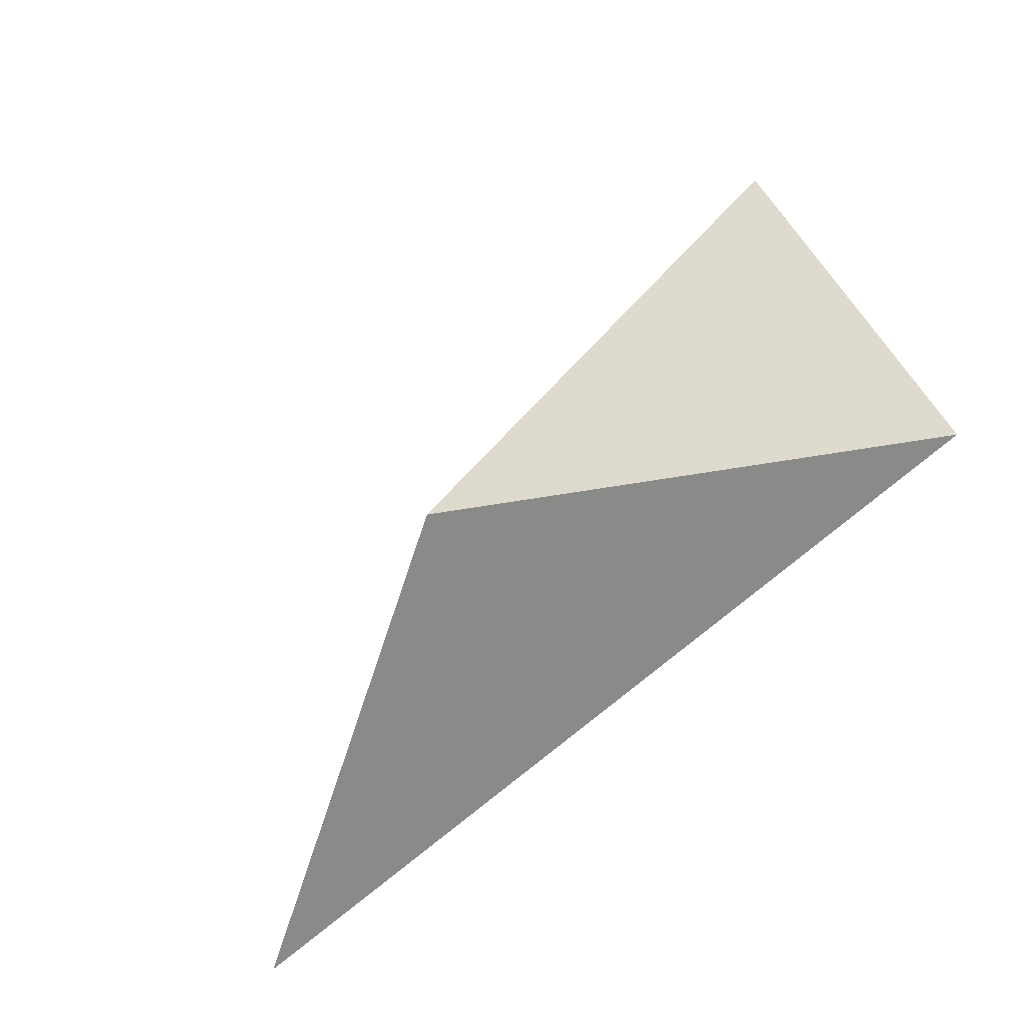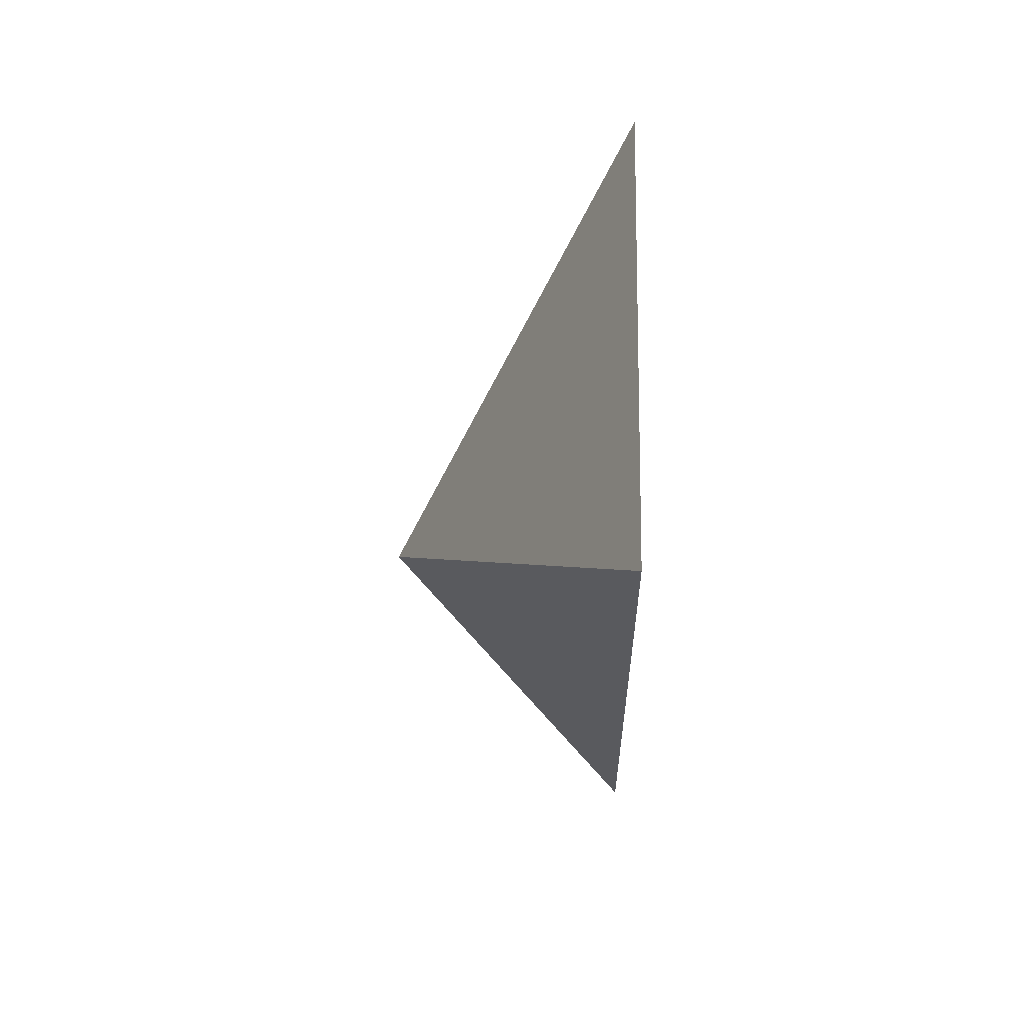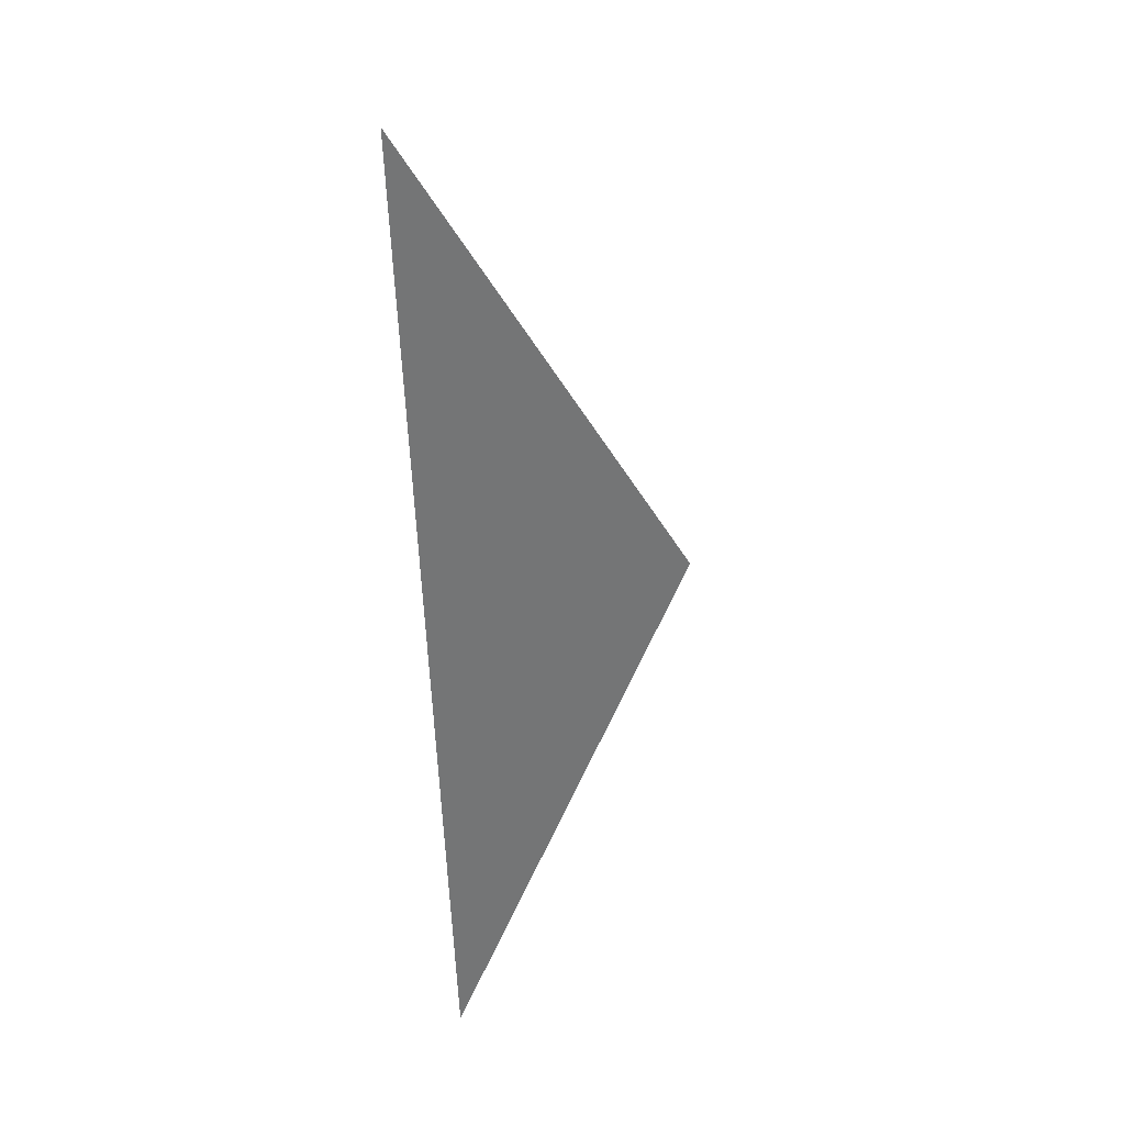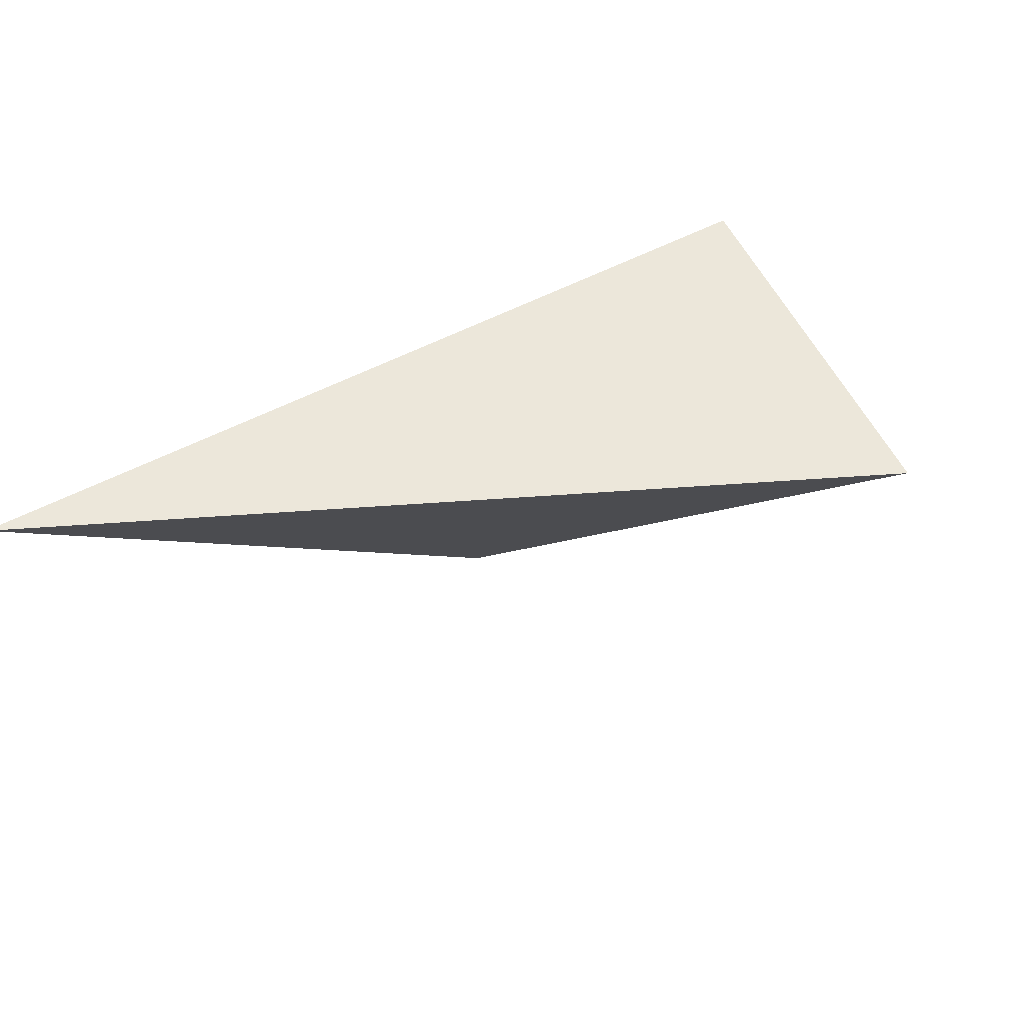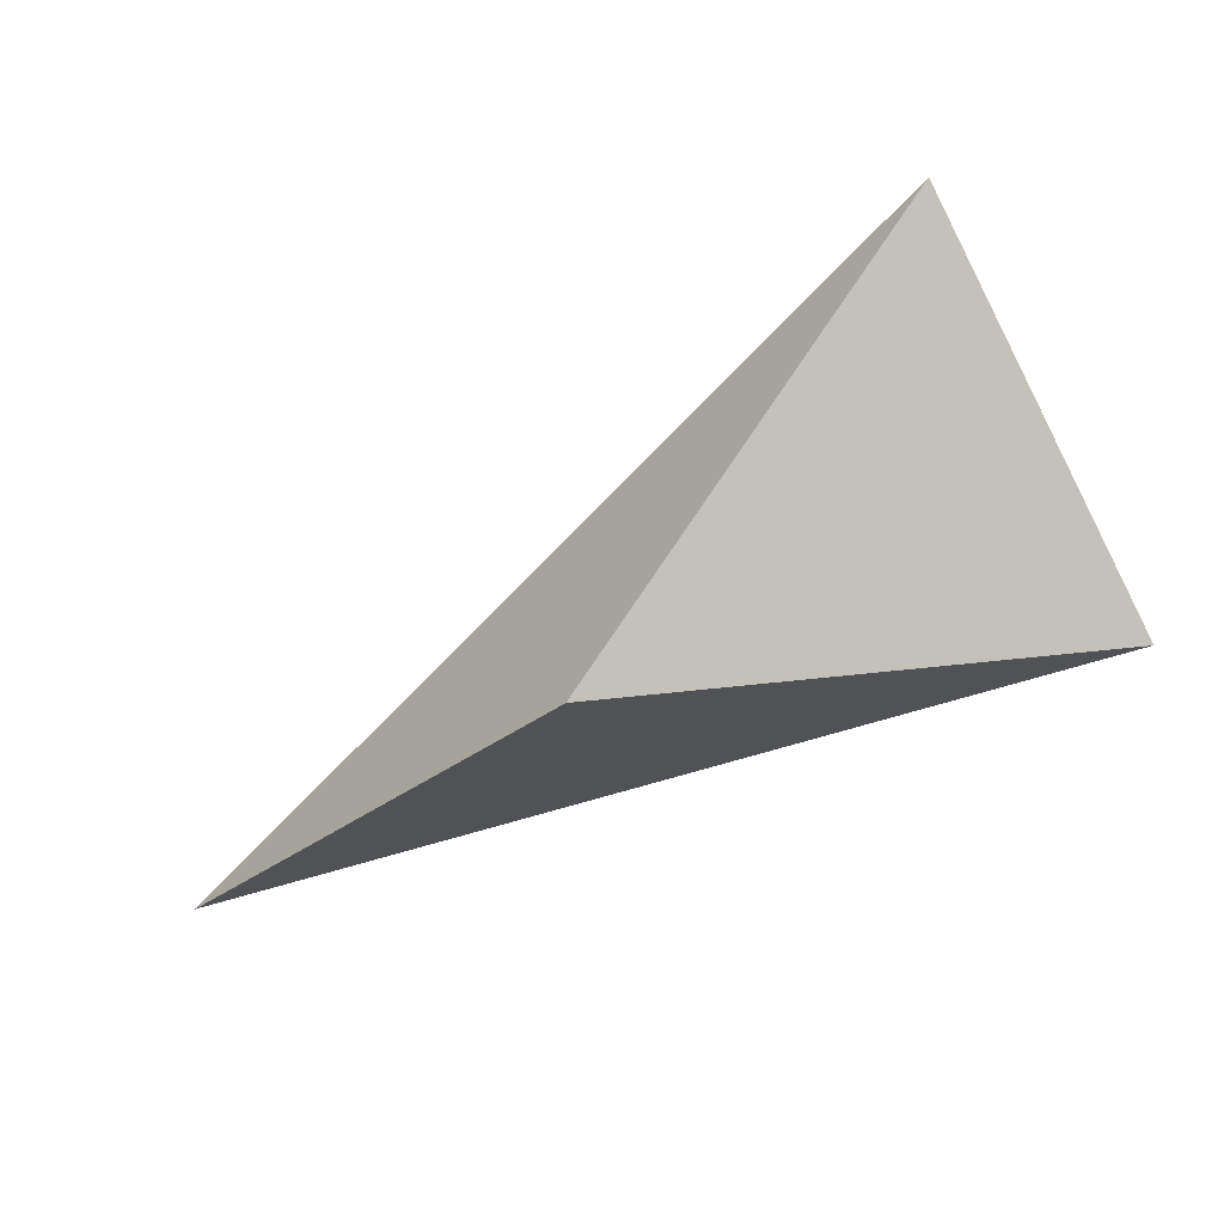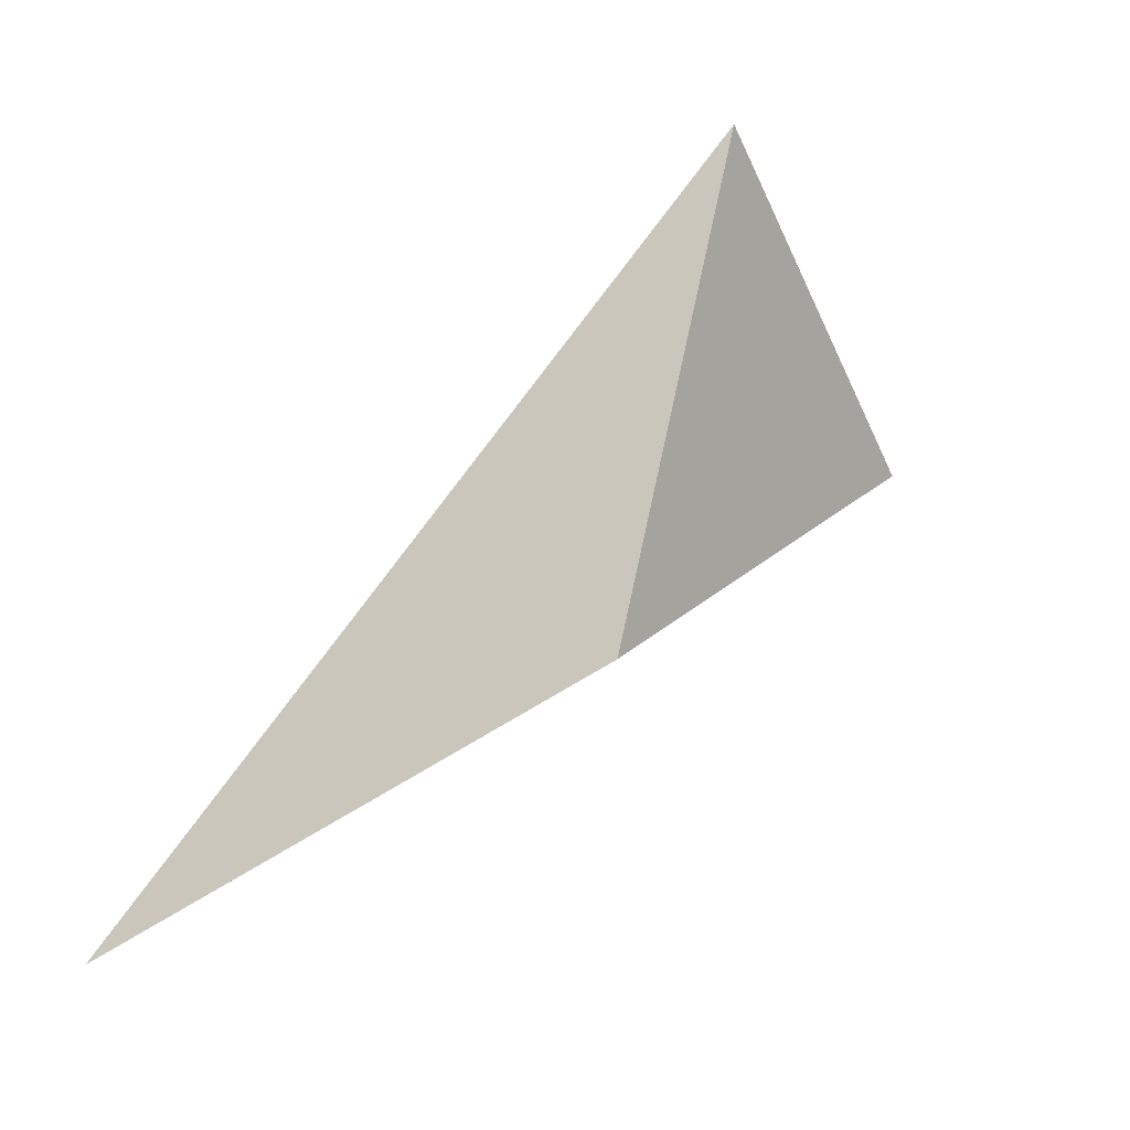
<metadata>
{"format":"obj","ext":"obj","renderer":"f3d","projection":"perspective","resolution":1024,"background":"white","views":[{"elev":-28.1,"azim":-138.8,"up":"+Y"},{"elev":2.4,"azim":-88.7,"up":"+Y"},{"elev":-73.1,"azim":92.2,"up":"+Y"},{"elev":50.9,"azim":129.0,"up":"+Z"},{"elev":15.6,"azim":-165.4,"up":"+Y"},{"elev":22.6,"azim":152.1,"up":"+Y"}]}
</metadata>
<code>
o object_1
v 47.02 167.1 145.4
v -45.43 317.4 230.8
v -121 173.3 230.8
f 3 1 2
o object_2
v 47.02 167.1 145.4
v -45.43 317.4 230.8
v 208.6 50.96 230.8
f 4 5 6
o object_3
v 47.02 167.1 145.4
v 208.6 50.96 230.8
v -121 173.3 230.8
f 7 8 9
o object_4
v 47.02 167.1 145.4
v 34.29 172.3 178.4
v 208.6 50.96 230.8
f 10 11 12
o object_5
v 47.02 167.1 145.4
v 34.29 172.3 178.4
v -121 173.3 230.8
f 14 15 13
o object_6
v 47.02 167.1 145.4
v 34.29 172.3 178.4
v -45.43 317.4 230.8
f 17 18 16
o object_7
v 208.6 50.96 230.8
v -121 173.3 230.8
v -45.43 317.4 230.8
f 20 21 19
o object_8
v 34.29 172.3 178.4
v 208.6 50.96 230.8
v -121 173.3 230.8
f 22 23 24
o object_9
v 34.29 172.3 178.4
v -45.43 317.4 230.8
v 208.6 50.96 230.8
f 25 26 27
o object_10
v 34.29 172.3 178.4
v -45.43 317.4 230.8
v -121 173.3 230.8
f 30 28 29

</code>
